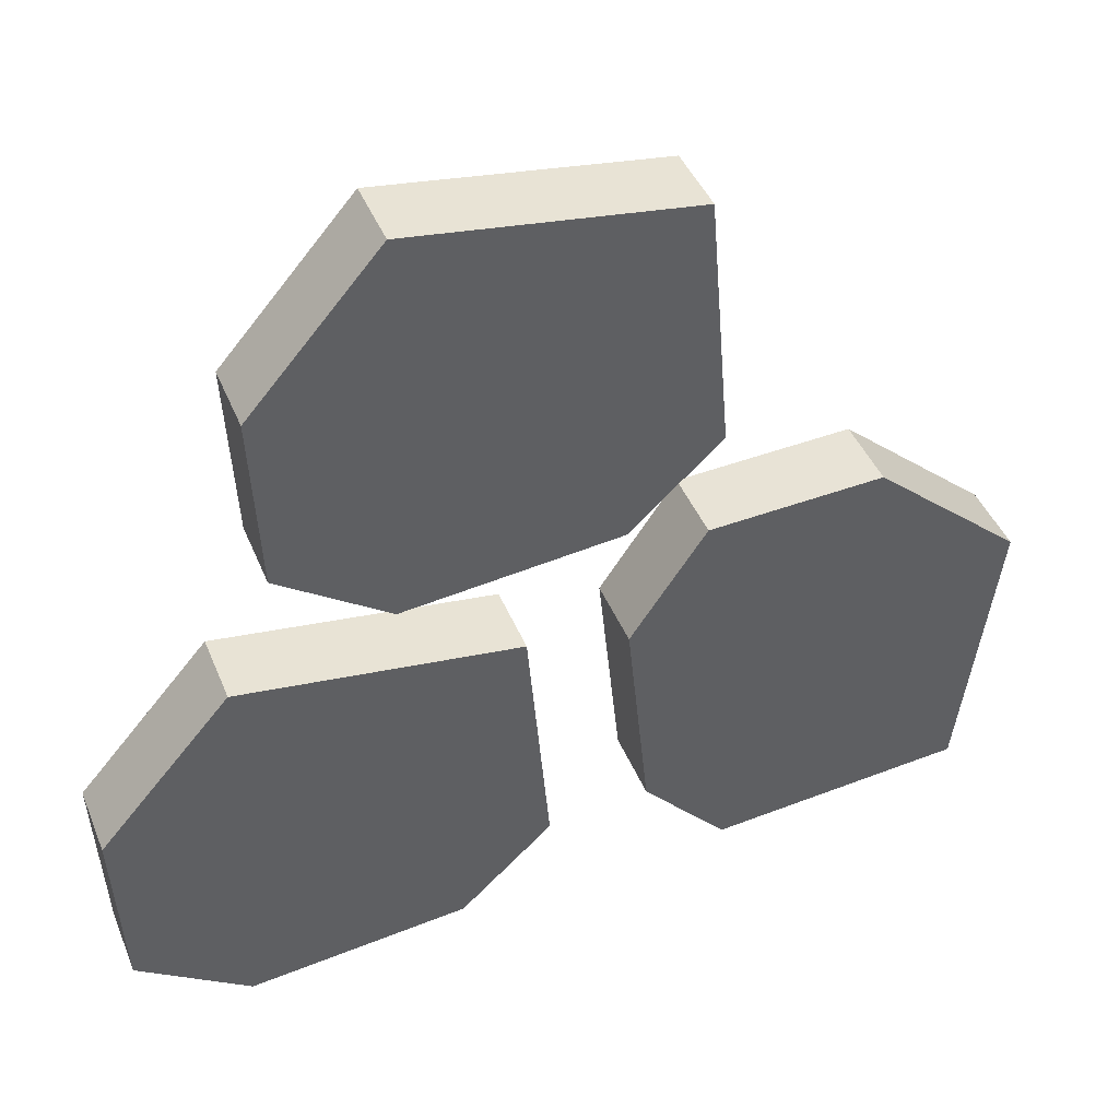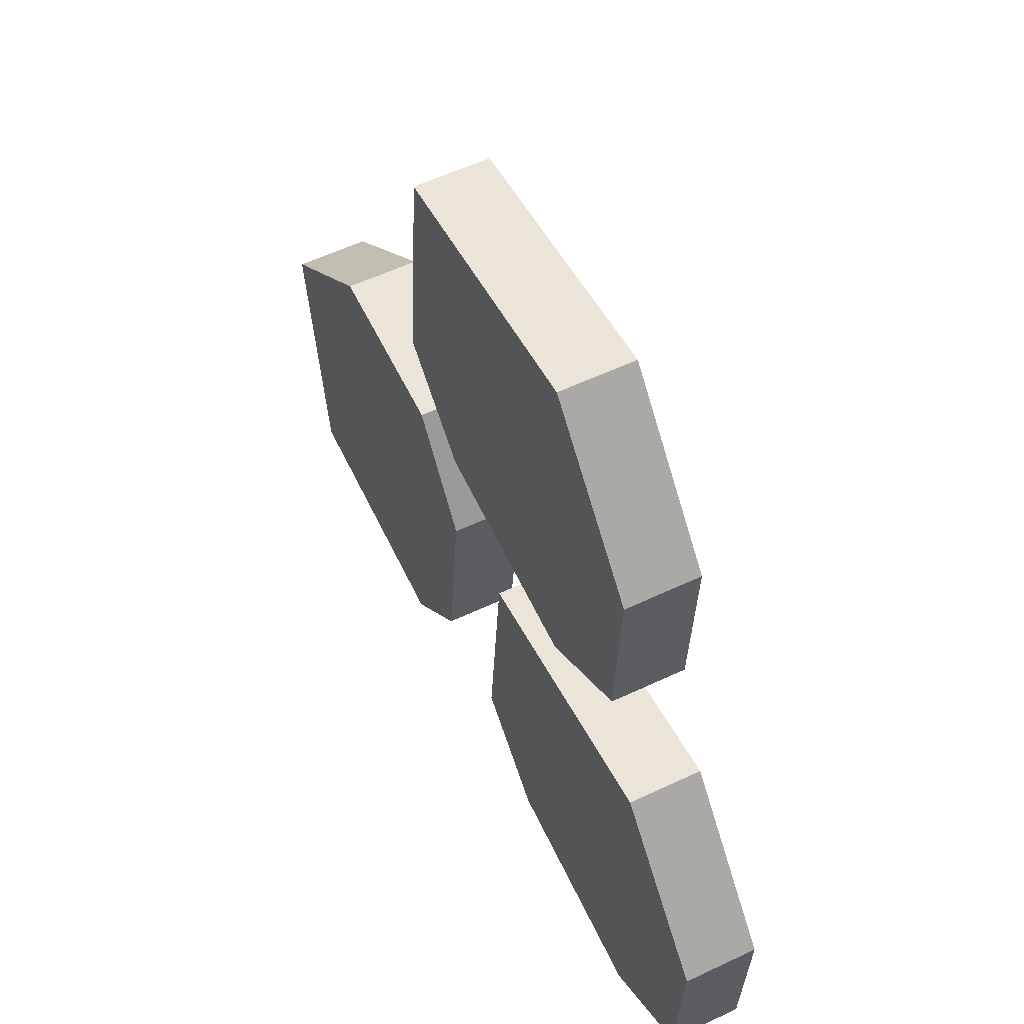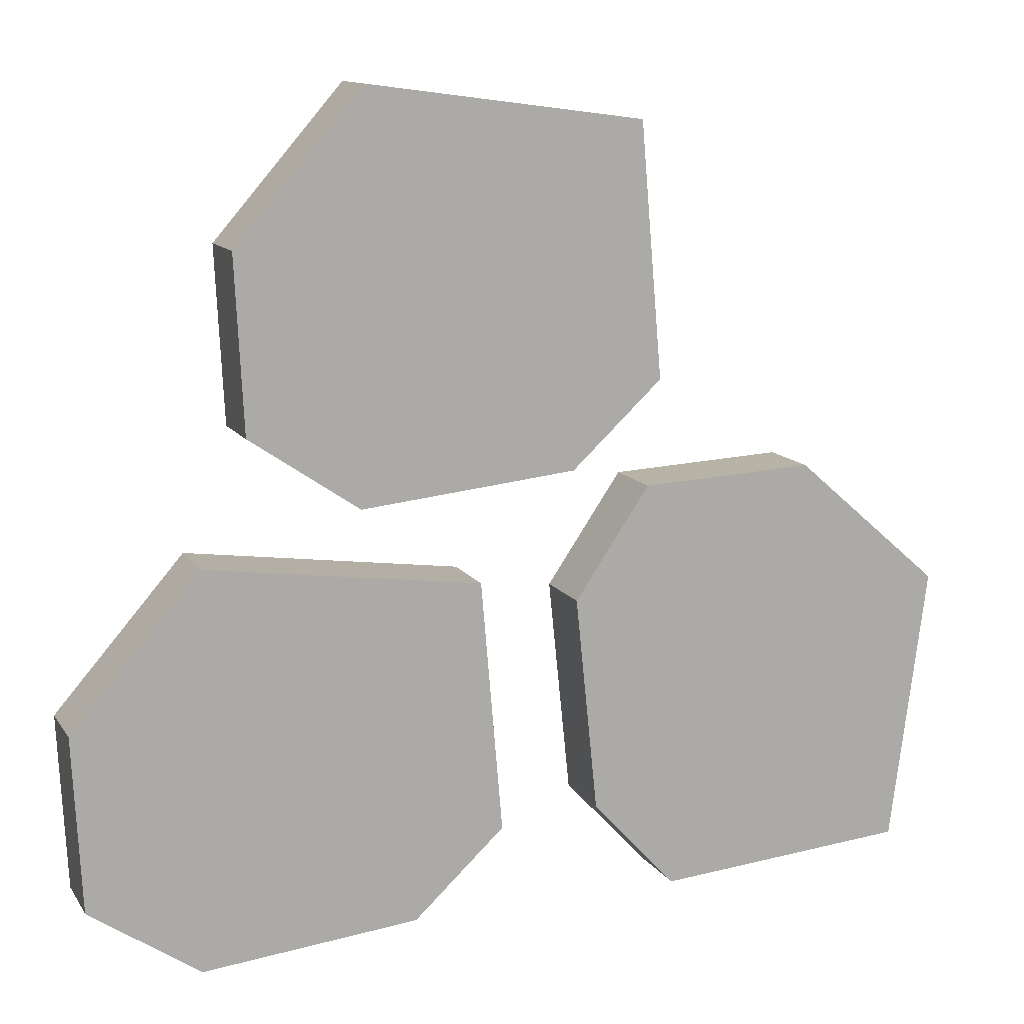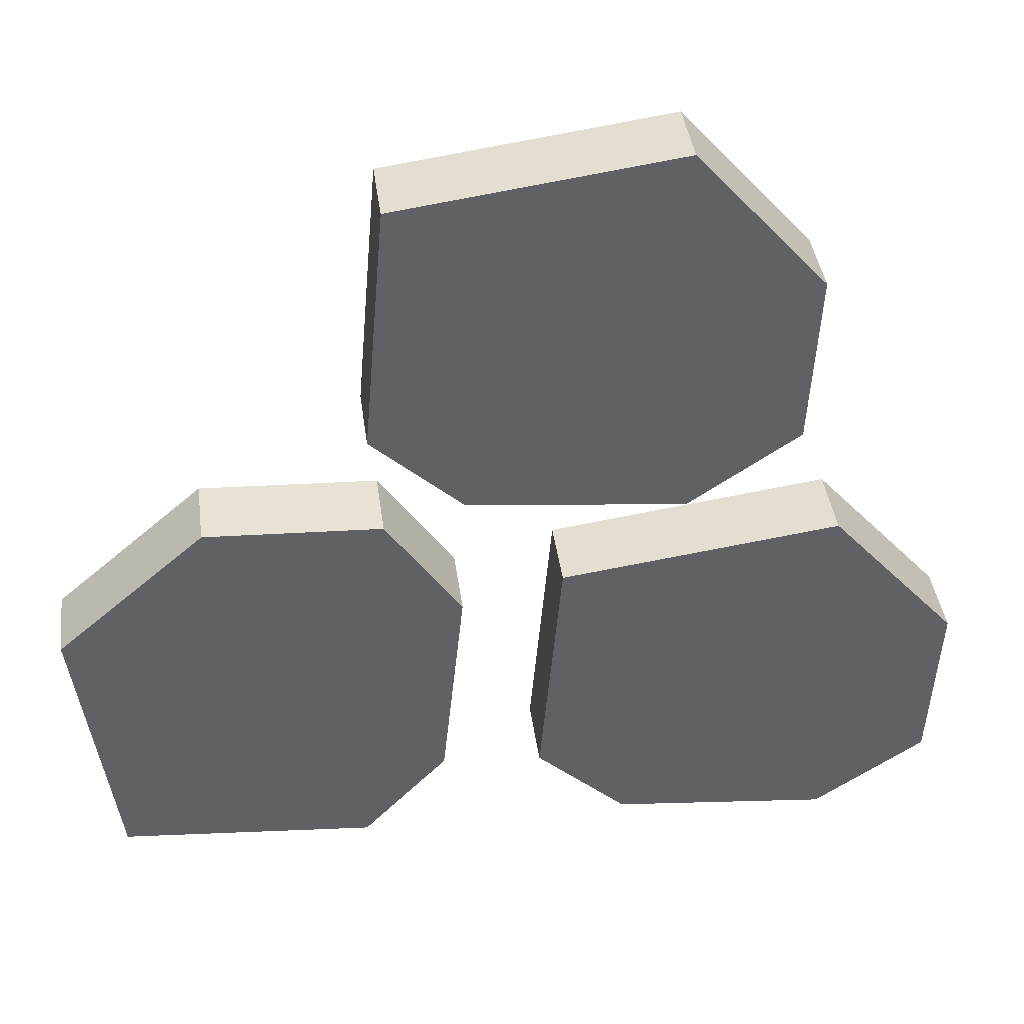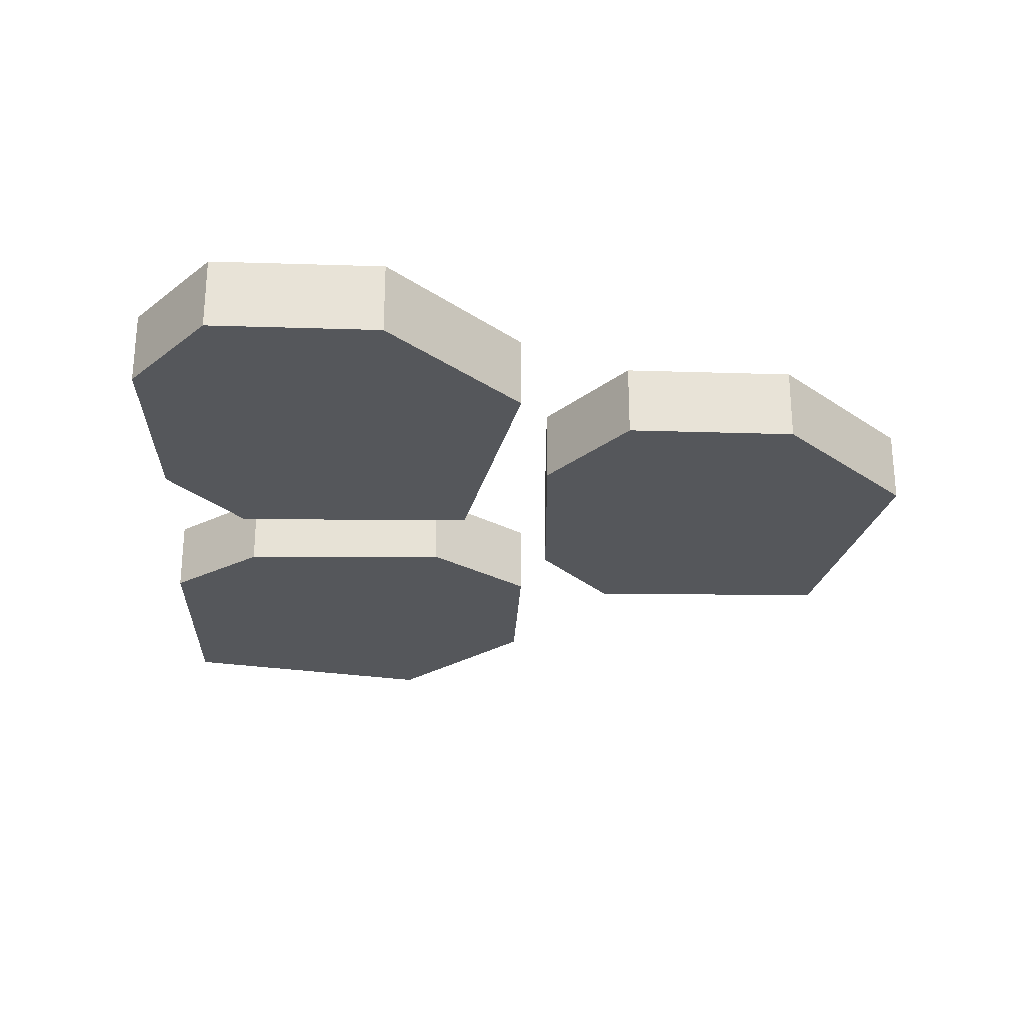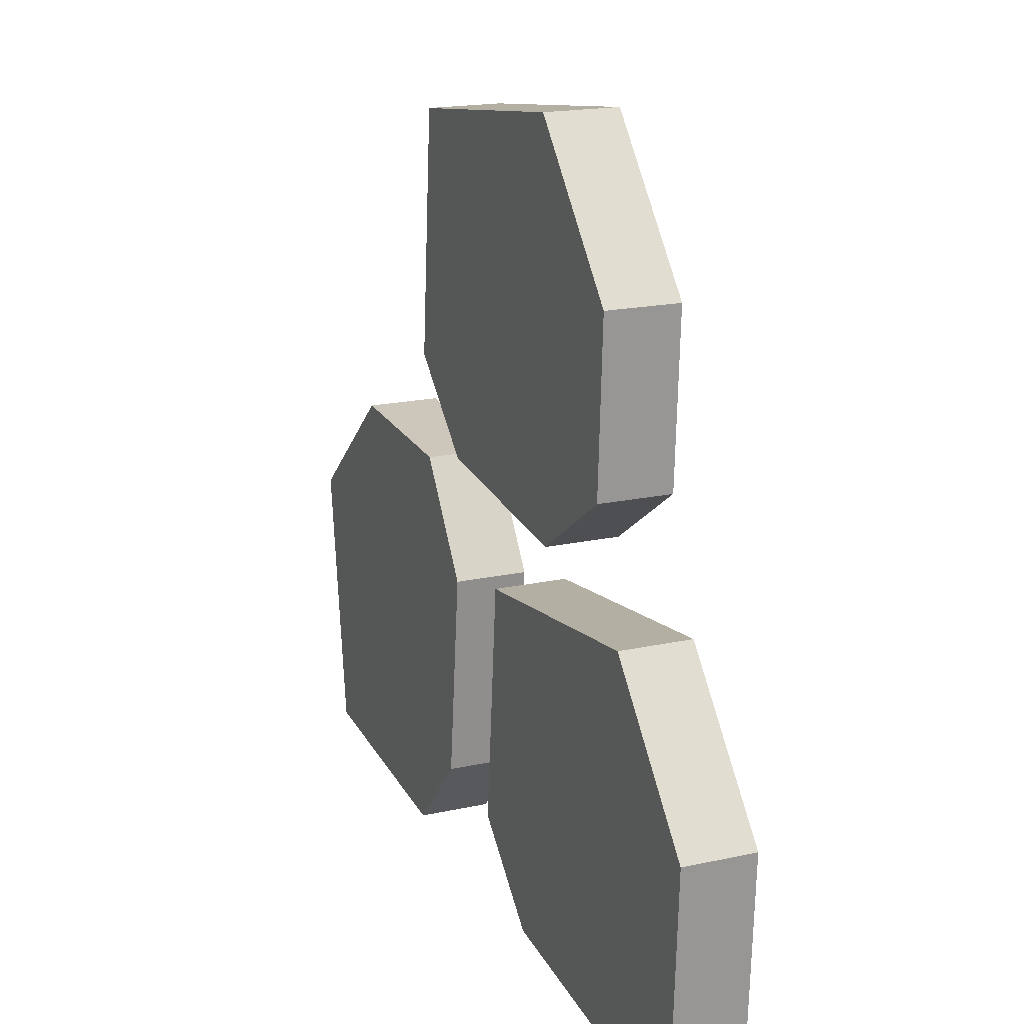
<metadata>
{"format":"obj","ext":"obj","renderer":"f3d","projection":"perspective","resolution":1024,"background":"white","views":[{"elev":42.8,"azim":-21.2,"up":"+Z"},{"elev":57.1,"azim":-116.2,"up":"+Z"},{"elev":12.3,"azim":-20.8,"up":"+Z"},{"elev":40.2,"azim":172.5,"up":"+Z"},{"elev":-26.7,"azim":-95.7,"up":"+Y"},{"elev":18.6,"azim":-112.9,"up":"+Z"}]}
</metadata>
<code>
v 0.1277 0.01 -0.009771
v 0.1176 0.01 -0.08477
v 0.1176 -0.01 -0.08477
v 0.1277 -0.01 -0.009771
v 0.049 0.01 -0.09066
v 0.049 -0.01 -0.09066
v 0.02601 0.01 -0.06593
v 0.02601 -0.01 -0.06593
v 0.01992 0.01 -0.007115
v 0.01992 -0.01 -0.007115
v 0.04032 0.01 0.02286
v 0.04032 -0.01 0.02286
v 0.08757 0.01 0.02523
v 0.08757 -0.01 0.02523
v -0.08234 0.01 0.01023
v -0.007337 0.01 0.0001328
v -0.007337 -0.01 0.0001328
v -0.08234 -0.01 0.01023
v -0.001453 0.01 -0.06843
v -0.001453 -0.01 -0.06843
v -0.02618 0.01 -0.09142
v -0.02618 -0.01 -0.09142
v -0.08499 0.01 -0.09752
v -0.08499 -0.01 -0.09752
v -0.115 0.01 -0.07711
v -0.115 -0.01 -0.07711
v -0.1173 0.01 -0.02987
v -0.1173 -0.01 -0.02987
v -0.03734 0.01 0.1302
v 0.03766 0.01 0.1201
v 0.03766 -0.01 0.1201
v -0.03734 -0.01 0.1302
v 0.04355 0.01 0.05157
v 0.04355 -0.01 0.05157
v 0.01882 0.01 0.02858
v 0.01882 -0.01 0.02858
v -0.03999 0.01 0.02248
v -0.03999 -0.01 0.02248
v -0.06997 0.01 0.04289
v -0.06997 -0.01 0.04289
v -0.07234 0.01 0.09013
v -0.07234 -0.01 0.09013
o group187402642
g mesh187402642
f 4 3 2 1
f 3 6 5 2
f 6 8 7 5
f 8 10 9 7
f 10 12 11 9
f 12 14 13 11
f 14 4 1 13
f 1 2 5 7 9 11 13
f 14 12 10 8 6 3 4
o group728029235
g mesh728029235
f 18 17 16 15
f 17 20 19 16
f 20 22 21 19
f 22 24 23 21
f 24 26 25 23
f 26 28 27 25
f 28 18 15 27
f 15 16 19 21 23 25 27
f 28 26 24 22 20 17 18
o group1463012485
g mesh1463012485
f 32 31 30 29
f 31 34 33 30
f 34 36 35 33
f 36 38 37 35
f 38 40 39 37
f 40 42 41 39
f 42 32 29 41
f 29 30 33 35 37 39 41
f 42 40 38 36 34 31 32

</code>
